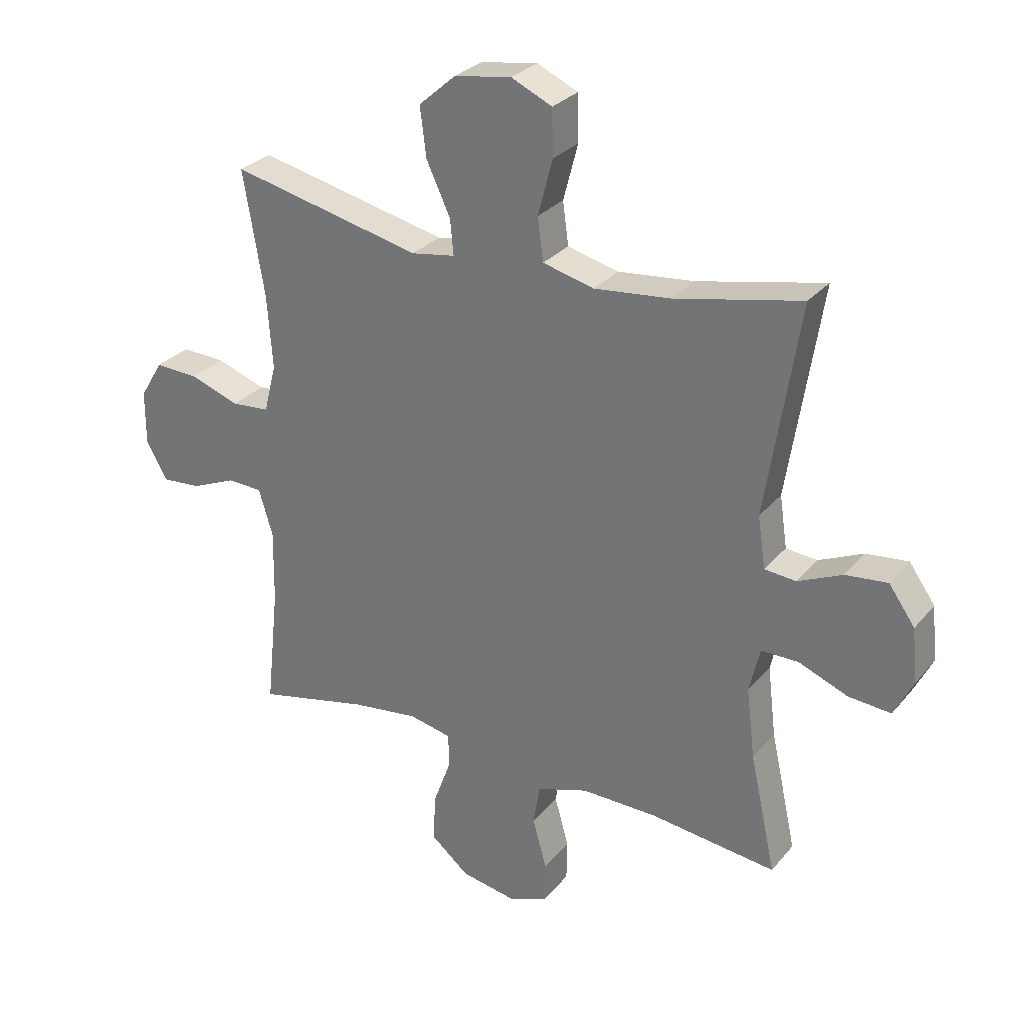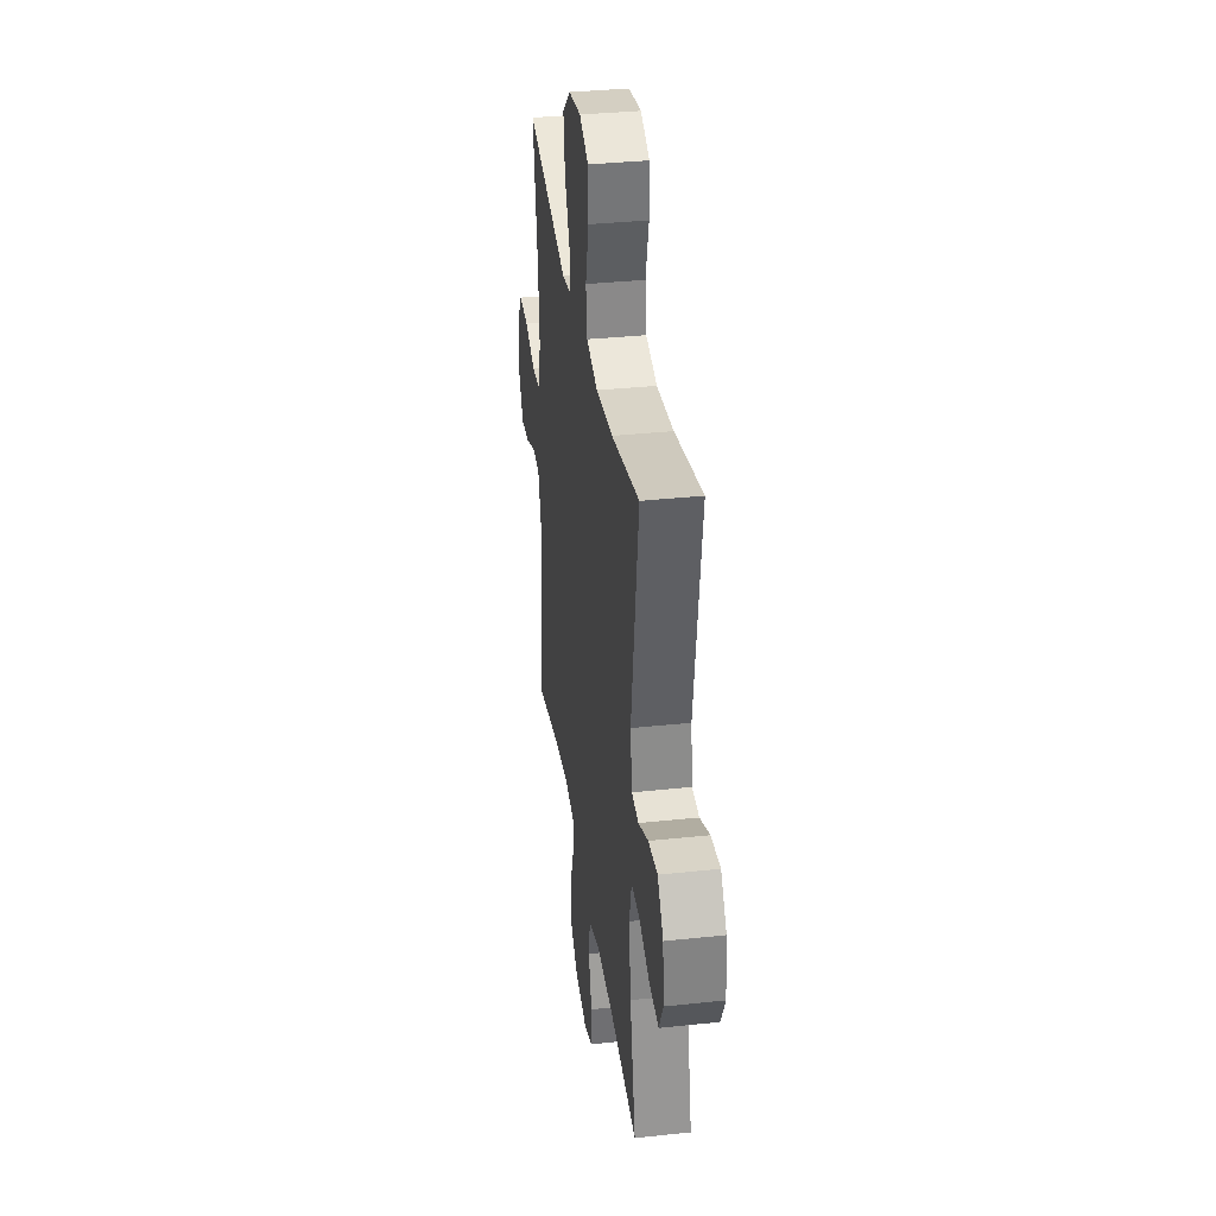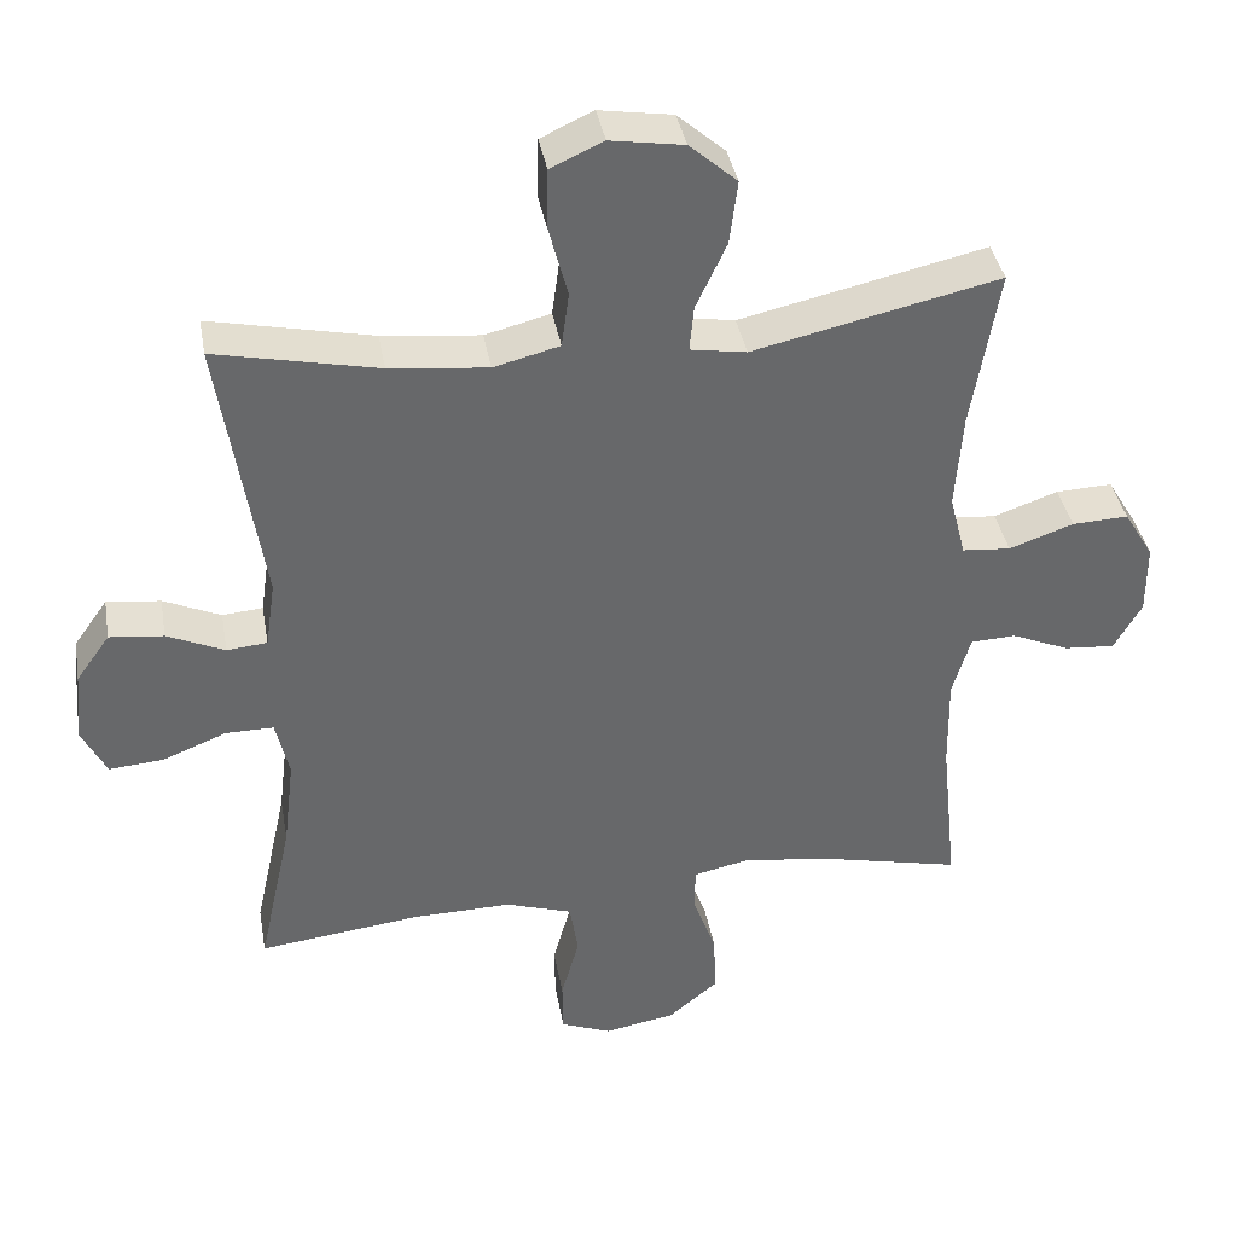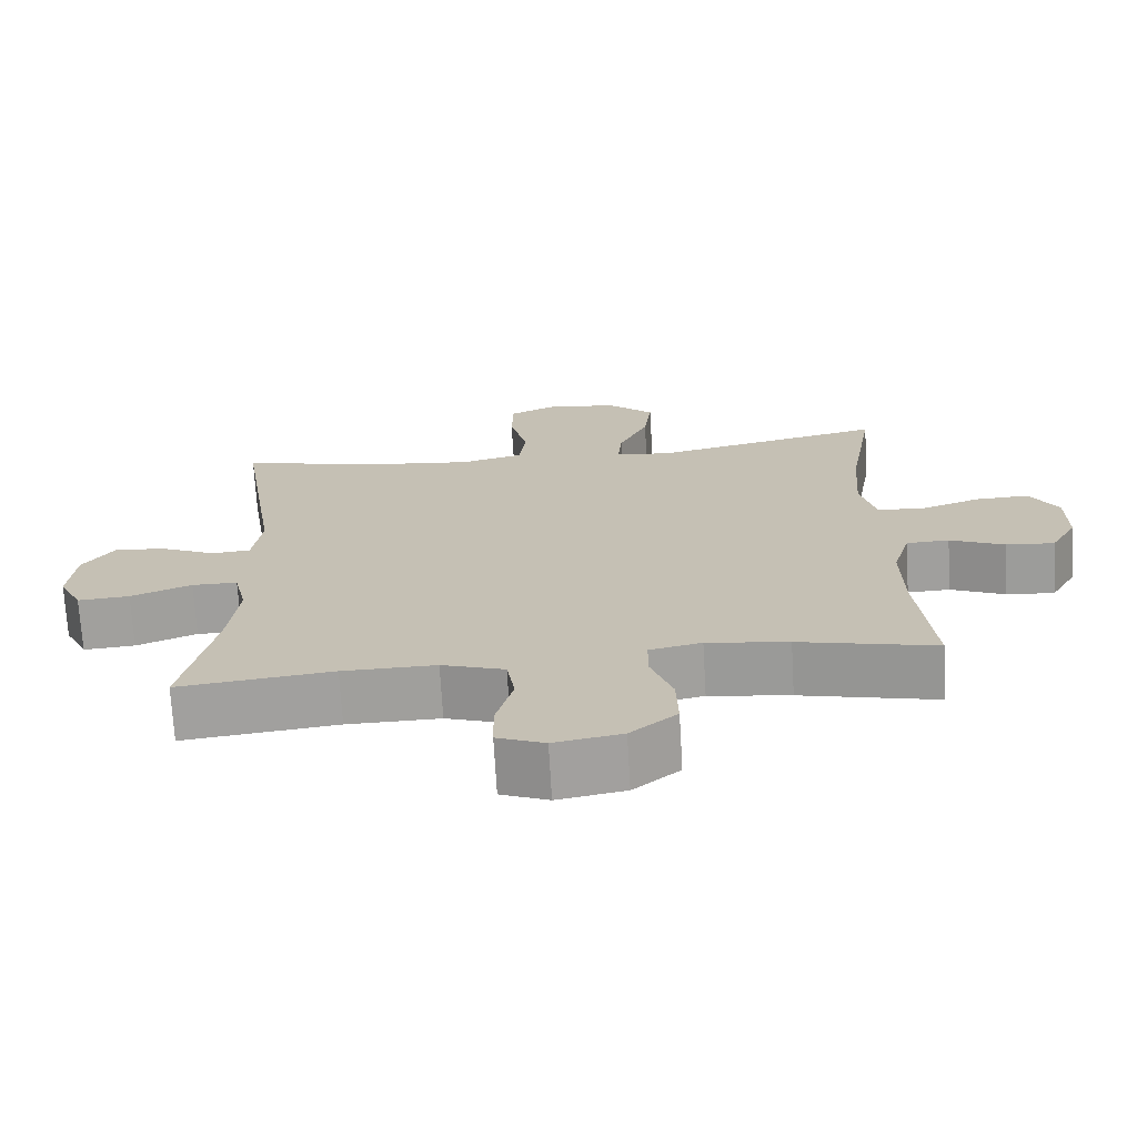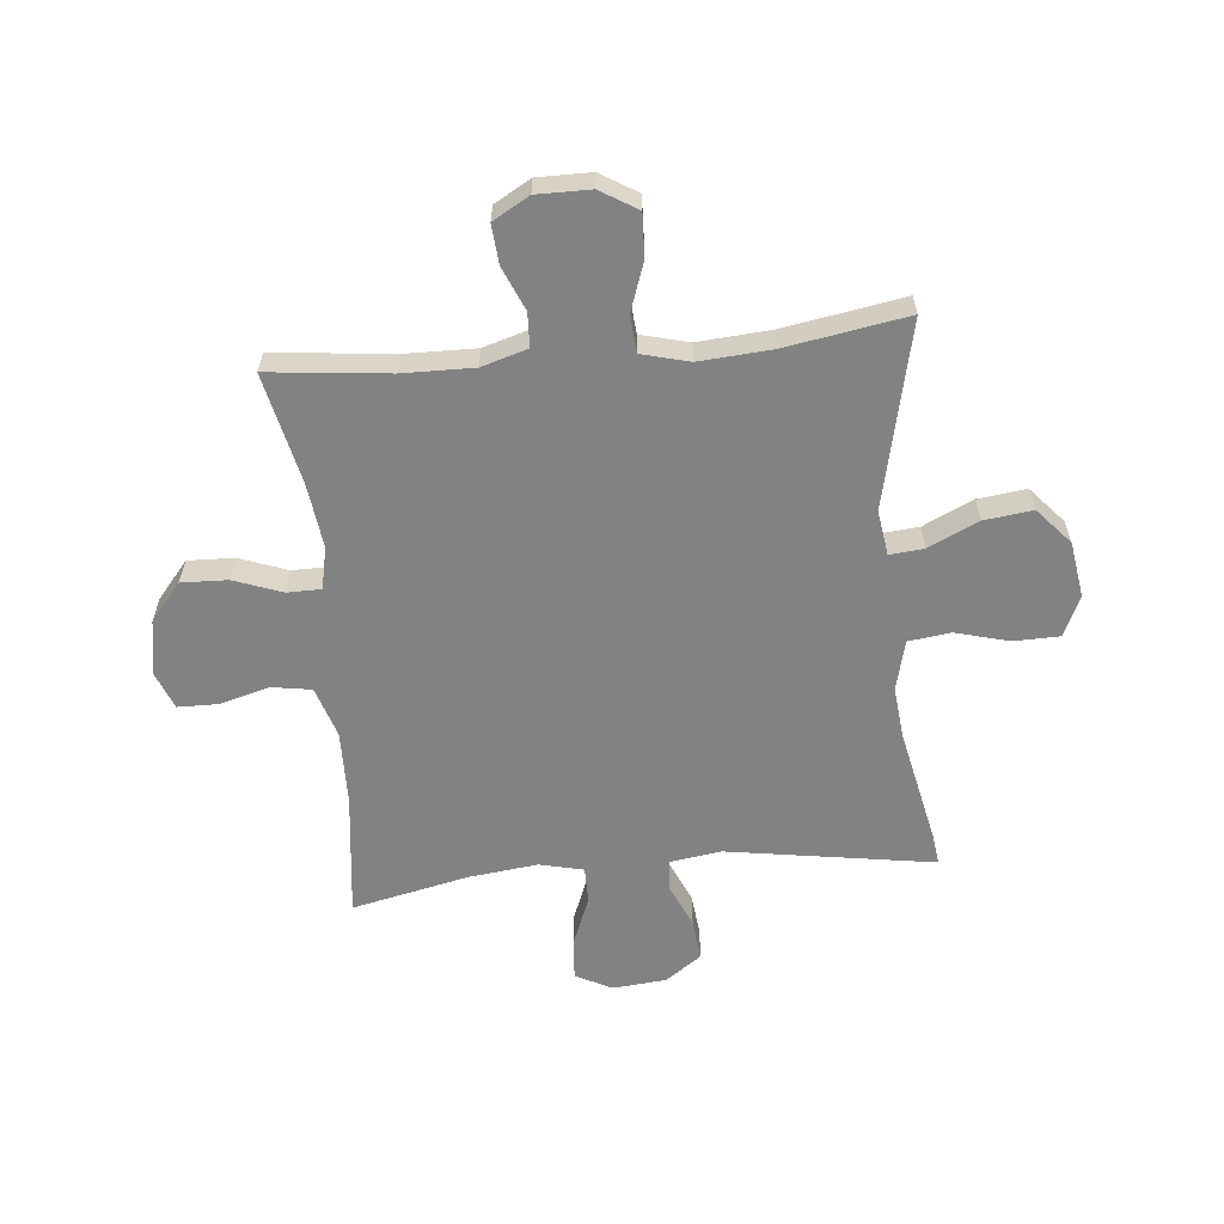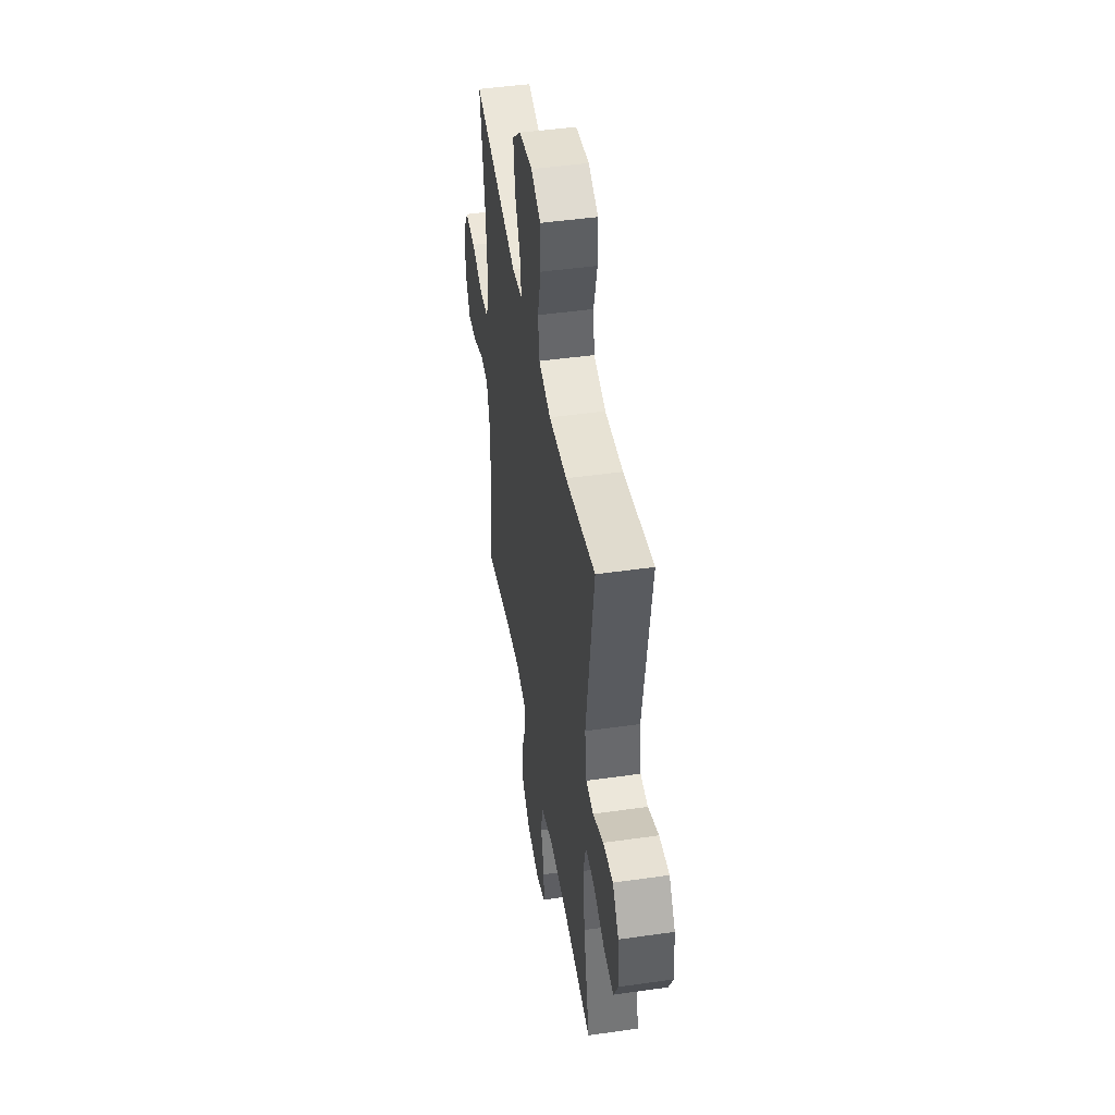
<metadata>
{"format":"obj","ext":"obj","renderer":"f3d","projection":"perspective","resolution":1024,"background":"white","views":[{"elev":28.7,"azim":31.4,"up":"+Z"},{"elev":34.9,"azim":81.9,"up":"+Z"},{"elev":38.2,"azim":170.0,"up":"+Z"},{"elev":-71.0,"azim":-176.7,"up":"+Z"},{"elev":-60.8,"azim":-84.6,"up":"+Y"},{"elev":46.2,"azim":80.7,"up":"+Z"}]}
</metadata>
<code>
o path272_path272.001
v 0.4669 0.0375 -0.2891
v 0.4522 0.0375 -0.1675
v 0.4701 0.0375 -0.09009
v 0.5341 0.0375 -0.09007
v 0.6195 0.0375 -0.1242
v 0.6923 0.0375 -0.13
v 0.7248 0.0375 -0.06555
v 0.7158 0.0375 0.02871
v 0.6707 0.0375 0.09183
v 0.5984 0.0375 0.08396
v 0.522 0.0375 0.04964
v 0.4678 0.0375 0.05451
v 0.4546 0.0375 0.1437
v 0.5116 0.0375 0.5081
v 0.2938 0.0375 0.4617
v 0.1625 0.0375 0.4479
v 0.07457 0.0375 0.4703
v 0.06469 0.0375 0.5436
v 0.09 0.0375 0.6396
v 0.08825 0.0375 0.7193
v 0.01785 0.0375 0.7517
v -0.08013 0.0375 0.7362
v -0.144 0.0375 0.6803
v -0.1331 0.0375 0.5951
v -0.09204 0.0375 0.507
v -0.08626 0.0375 0.4463
v -0.1614 0.0375 0.434
v -0.4903 0.0375 0.5081
v -0.4541 0.0375 0.295
v -0.4446 0.0375 0.1673
v -0.466 0.0375 0.08353
v -0.5307 0.0375 0.078
v -0.6163 0.0375 0.1079
v -0.6916 0.0375 0.1111
v -0.7312 0.0375 0.04583
v -0.7317 0.0375 -0.04868
v -0.6949 0.0375 -0.1128
v -0.6271 0.0375 -0.1074
v -0.5503 0.0375 -0.07458
v -0.4903 0.0375 -0.07706
v -0.4661 0.0375 -0.1581
v -0.468 0.0375 -0.2834
v -0.4903 0.0375 -0.4936
v -0.2972 0.0375 -0.4503
v -0.1824 0.0375 -0.4357
v -0.1091 0.0375 -0.4514
v -0.1085 0.0375 -0.5112
v -0.1394 0.0375 -0.5957
v -0.1421 0.0375 -0.6772
v -0.07666 0.0375 -0.7317
v 0.01865 0.0375 -0.7489
v 0.08589 0.0375 -0.7223
v 0.08692 0.0375 -0.6519
v 0.06274 0.0375 -0.5647
v 0.07414 0.0375 -0.4943
v 0.1628 0.0375 -0.4655
v 0.2942 0.0375 -0.4677
v 0.5116 0.0375 -0.4936
v 0.4669 -0.0375 -0.2891
v 0.4522 -0.0375 -0.1675
v 0.4701 -0.0375 -0.09009
v 0.5341 -0.0375 -0.09007
v 0.6195 -0.0375 -0.1242
v 0.6923 -0.0375 -0.13
v 0.7248 -0.0375 -0.06555
v 0.7158 -0.0375 0.02871
v 0.6707 -0.0375 0.09183
v 0.5984 -0.0375 0.08396
v 0.522 -0.0375 0.04964
v 0.4678 -0.0375 0.05451
v 0.4546 -0.0375 0.1437
v 0.5116 -0.0375 0.5081
v 0.2938 -0.0375 0.4617
v 0.1625 -0.0375 0.4479
v 0.07457 -0.0375 0.4703
v 0.06469 -0.0375 0.5436
v 0.09 -0.0375 0.6396
v 0.08825 -0.0375 0.7193
v 0.01785 -0.0375 0.7517
v -0.08013 -0.0375 0.7362
v -0.144 -0.0375 0.6803
v -0.1331 -0.0375 0.5951
v -0.09204 -0.0375 0.507
v -0.08626 -0.0375 0.4463
v -0.1614 -0.0375 0.434
v -0.4903 -0.0375 0.5081
v -0.4541 -0.0375 0.295
v -0.4446 -0.0375 0.1673
v -0.466 -0.0375 0.08353
v -0.5307 -0.0375 0.078
v -0.6163 -0.0375 0.1079
v -0.6916 -0.0375 0.1111
v -0.7312 -0.0375 0.04583
v -0.7317 -0.0375 -0.04868
v -0.6949 -0.0375 -0.1128
v -0.6271 -0.0375 -0.1074
v -0.5503 -0.0375 -0.07458
v -0.4903 -0.0375 -0.07706
v -0.4661 -0.0375 -0.1581
v -0.468 -0.0375 -0.2834
v -0.4903 -0.0375 -0.4936
v -0.2972 -0.0375 -0.4503
v -0.1824 -0.0375 -0.4357
v -0.1091 -0.0375 -0.4514
v -0.1085 -0.0375 -0.5112
v -0.1394 -0.0375 -0.5957
v -0.1421 -0.0375 -0.6772
v -0.07666 -0.0375 -0.7317
v 0.01865 -0.0375 -0.7489
v 0.08589 -0.0375 -0.7223
v 0.08692 -0.0375 -0.6519
v 0.06274 -0.0375 -0.5647
v 0.07414 -0.0375 -0.4943
v 0.1628 -0.0375 -0.4655
v 0.2942 -0.0375 -0.4677
v 0.5116 -0.0375 -0.4936
v -0.07666 0.0375 -0.7317
v 0.01865 0.0375 -0.7489
v 0.08589 0.0375 -0.7223
v 0.08589 0.0375 -0.7223
v -0.1421 0.0375 -0.6772
v 0.08692 0.0375 -0.6519
v -0.1394 0.0375 -0.5957
v 0.06274 0.0375 -0.5647
v -0.1085 0.0375 -0.5112
v 0.07414 0.0375 -0.4943
v 0.07414 0.0375 -0.4943
v -0.1091 0.0375 -0.4514
v -0.1091 0.0375 -0.4514
v 0.1628 0.0375 -0.4655
v 0.2942 0.0375 -0.4677
v 0.5116 0.0375 -0.4936
v 0.5116 0.0375 -0.4936
v -0.4903 0.0375 -0.4936
v -0.4903 0.0375 -0.4936
v -0.2972 0.0375 -0.4503
v -0.1824 0.0375 -0.4357
v 0.4669 0.0375 -0.2891
v -0.468 0.0375 -0.2834
v 0.4522 0.0375 -0.1675
v -0.4661 0.0375 -0.1581
v 0.4701 0.0375 -0.09009
v 0.4701 0.0375 -0.09009
v -0.4903 0.0375 -0.07706
v -0.4903 0.0375 -0.07706
v 0.6195 0.0375 -0.1242
v 0.6923 0.0375 -0.13
v 0.6923 0.0375 -0.13
v 0.7248 0.0375 -0.06555
v 0.5341 0.0375 -0.09007
v -0.7317 0.0375 -0.04868
v -0.6949 0.0375 -0.1128
v -0.6949 0.0375 -0.1128
v -0.6271 0.0375 -0.1074
v -0.5503 0.0375 -0.07458
v 0.7158 0.0375 0.02871
v -0.7312 0.0375 0.04583
v 0.6707 0.0375 0.09183
v 0.6707 0.0375 0.09183
v -0.6916 0.0375 0.1111
v -0.6916 0.0375 0.1111
v 0.522 0.0375 0.04964
v 0.4678 0.0375 0.05451
v 0.4678 0.0375 0.05451
v 0.5984 0.0375 0.08396
v 0.4546 0.0375 0.1437
v -0.6163 0.0375 0.1079
v -0.5307 0.0375 0.078
v -0.466 0.0375 0.08353
v -0.466 0.0375 0.08353
v -0.4446 0.0375 0.1673
v -0.4541 0.0375 0.295
v -0.4903 0.0375 0.5081
v -0.4903 0.0375 0.5081
v -0.1614 0.0375 0.434
v -0.08626 0.0375 0.4463
v -0.08626 0.0375 0.4463
v -0.09204 0.0375 0.507
v 0.1625 0.0375 0.4479
v 0.07457 0.0375 0.4703
v 0.07457 0.0375 0.4703
v 0.2938 0.0375 0.4617
v 0.06469 0.0375 0.5436
v 0.5116 0.0375 0.5081
v 0.5116 0.0375 0.5081
v -0.1331 0.0375 0.5951
v 0.09 0.0375 0.6396
v -0.144 0.0375 0.6803
v 0.08825 0.0375 0.7193
v 0.08825 0.0375 0.7193
v -0.08013 0.0375 0.7362
v 0.01785 0.0375 0.7517
v -0.07666 -0.0375 -0.7317
v 0.01865 -0.0375 -0.7489
v 0.08589 -0.0375 -0.7223
v 0.08589 -0.0375 -0.7223
v -0.1421 -0.0375 -0.6772
v 0.08692 -0.0375 -0.6519
v -0.1394 -0.0375 -0.5957
v 0.06274 -0.0375 -0.5647
v -0.1085 -0.0375 -0.5112
v 0.07414 -0.0375 -0.4943
v 0.07414 -0.0375 -0.4943
v -0.1091 -0.0375 -0.4514
v -0.1091 -0.0375 -0.4514
v 0.1628 -0.0375 -0.4655
v 0.2942 -0.0375 -0.4677
v 0.5116 -0.0375 -0.4936
v 0.5116 -0.0375 -0.4936
v -0.4903 -0.0375 -0.4936
v -0.4903 -0.0375 -0.4936
v -0.2972 -0.0375 -0.4503
v -0.1824 -0.0375 -0.4357
v 0.4669 -0.0375 -0.2891
v -0.468 -0.0375 -0.2834
v 0.4522 -0.0375 -0.1675
v -0.4661 -0.0375 -0.1581
v 0.4701 -0.0375 -0.09009
v 0.4701 -0.0375 -0.09009
v -0.4903 -0.0375 -0.07706
v -0.4903 -0.0375 -0.07706
v 0.6195 -0.0375 -0.1242
v 0.6923 -0.0375 -0.13
v 0.6923 -0.0375 -0.13
v 0.7248 -0.0375 -0.06555
v 0.5341 -0.0375 -0.09007
v -0.7317 -0.0375 -0.04868
v -0.6949 -0.0375 -0.1128
v -0.6949 -0.0375 -0.1128
v -0.6271 -0.0375 -0.1074
v -0.5503 -0.0375 -0.07458
v 0.7158 -0.0375 0.02871
v -0.7312 -0.0375 0.04583
v 0.6707 -0.0375 0.09183
v 0.6707 -0.0375 0.09183
v -0.6916 -0.0375 0.1111
v -0.6916 -0.0375 0.1111
v 0.522 -0.0375 0.04964
v 0.4678 -0.0375 0.05451
v 0.4678 -0.0375 0.05451
v 0.5984 -0.0375 0.08396
v 0.4546 -0.0375 0.1437
v -0.6163 -0.0375 0.1079
v -0.5307 -0.0375 0.078
v -0.466 -0.0375 0.08353
v -0.466 -0.0375 0.08353
v -0.4446 -0.0375 0.1673
v -0.4541 -0.0375 0.295
v -0.4903 -0.0375 0.5081
v -0.4903 -0.0375 0.5081
v -0.1614 -0.0375 0.434
v -0.08626 -0.0375 0.4463
v -0.08626 -0.0375 0.4463
v -0.09204 -0.0375 0.507
v 0.1625 -0.0375 0.4479
v 0.07457 -0.0375 0.4703
v 0.07457 -0.0375 0.4703
v 0.2938 -0.0375 0.4617
v 0.06469 -0.0375 0.5436
v 0.5116 -0.0375 0.5081
v 0.5116 -0.0375 0.5081
v -0.1331 -0.0375 0.5951
v 0.09 -0.0375 0.6396
v -0.144 -0.0375 0.6803
v 0.08825 -0.0375 0.7193
v 0.08825 -0.0375 0.7193
v -0.08013 -0.0375 0.7362
v 0.01785 -0.0375 0.7517
f 252 256 254
f 252 242 255
f 197 193 199
f 251 247 252
f 200 193 198
f 199 200 201
f 239 218 238
f 255 242 258
f 194 198 193
f 248 247 251
f 204 206 216
f 238 218 226
f 227 230 233
f 228 230 227
f 226 222 241
f 231 220 244
f 243 230 231
f 244 220 245
f 225 222 223
f 268 263 265
f 259 263 262
f 258 242 260
f 262 263 267
f 243 231 244
f 207 216 206
f 262 267 264
f 245 204 252
f 254 256 259
f 267 263 268
f 200 199 193
f 206 204 202
f 214 207 208
f 233 230 243
f 214 216 207
f 248 251 249
f 204 218 239
f 252 255 256
f 236 233 243
f 201 202 204
f 232 222 225
f 202 201 200
f 238 226 241
f 241 232 234
f 215 213 217
f 245 252 247
f 212 215 210
f 212 213 215
f 252 239 242
f 198 194 195
f 241 222 232
f 245 213 204
f 217 245 220
f 252 204 239
f 217 213 245
f 254 259 262
f 204 216 218
f 50 51 109 108
f 51 120 196 109
f 49 50 108 107
f 52 53 111 110
f 48 49 107 106
f 53 54 112 111
f 47 48 106 105
f 54 127 203 112
f 129 47 105 205
f 55 56 114 113
f 57 133 209 115
f 135 44 102 211
f 56 57 115 114
f 45 46 104 103
f 44 45 103 102
f 58 1 59 116
f 42 43 101 100
f 1 2 60 59
f 41 42 100 99
f 2 143 219 60
f 145 41 99 221
f 5 148 224 63
f 6 7 65 64
f 4 5 63 62
f 36 153 229 94
f 37 38 96 95
f 38 39 97 96
f 3 4 62 61
f 39 40 98 97
f 7 8 66 65
f 35 36 94 93
f 8 159 235 66
f 161 35 93 237
f 11 164 240 69
f 10 11 69 68
f 9 10 68 67
f 12 13 71 70
f 33 34 92 91
f 32 33 91 90
f 170 32 90 246
f 30 31 89 88
f 29 30 88 87
f 174 29 87 250
f 27 28 86 85
f 177 27 85 253
f 25 26 84 83
f 16 181 257 74
f 15 16 74 73
f 17 18 76 75
f 185 15 73 261
f 13 14 72 71
f 24 25 83 82
f 18 19 77 76
f 23 24 82 81
f 19 190 266 77
f 22 23 81 80
f 21 22 80 79
f 20 21 79 78
f 176 178 180
f 176 179 166
f 121 123 117
f 175 176 171
f 124 122 117
f 123 125 124
f 163 162 142
f 179 182 166
f 118 117 122
f 172 175 171
f 128 140 130
f 162 150 142
f 151 157 154
f 152 151 154
f 150 165 146
f 155 168 144
f 167 155 154
f 168 169 144
f 149 147 146
f 192 189 187
f 183 186 187
f 182 184 166
f 186 191 187
f 167 168 155
f 131 130 140
f 186 188 191
f 169 176 128
f 178 183 180
f 191 192 187
f 124 117 123
f 130 126 128
f 138 132 131
f 157 167 154
f 138 131 140
f 172 173 175
f 128 163 142
f 176 180 179
f 160 167 157
f 125 128 126
f 156 149 146
f 126 124 125
f 162 165 150
f 165 158 156
f 139 141 137
f 169 171 176
f 136 134 139
f 136 139 137
f 176 166 163
f 122 119 118
f 165 156 146
f 169 128 137
f 141 144 169
f 176 163 128
f 141 169 137
f 178 186 183
f 128 142 140

</code>
